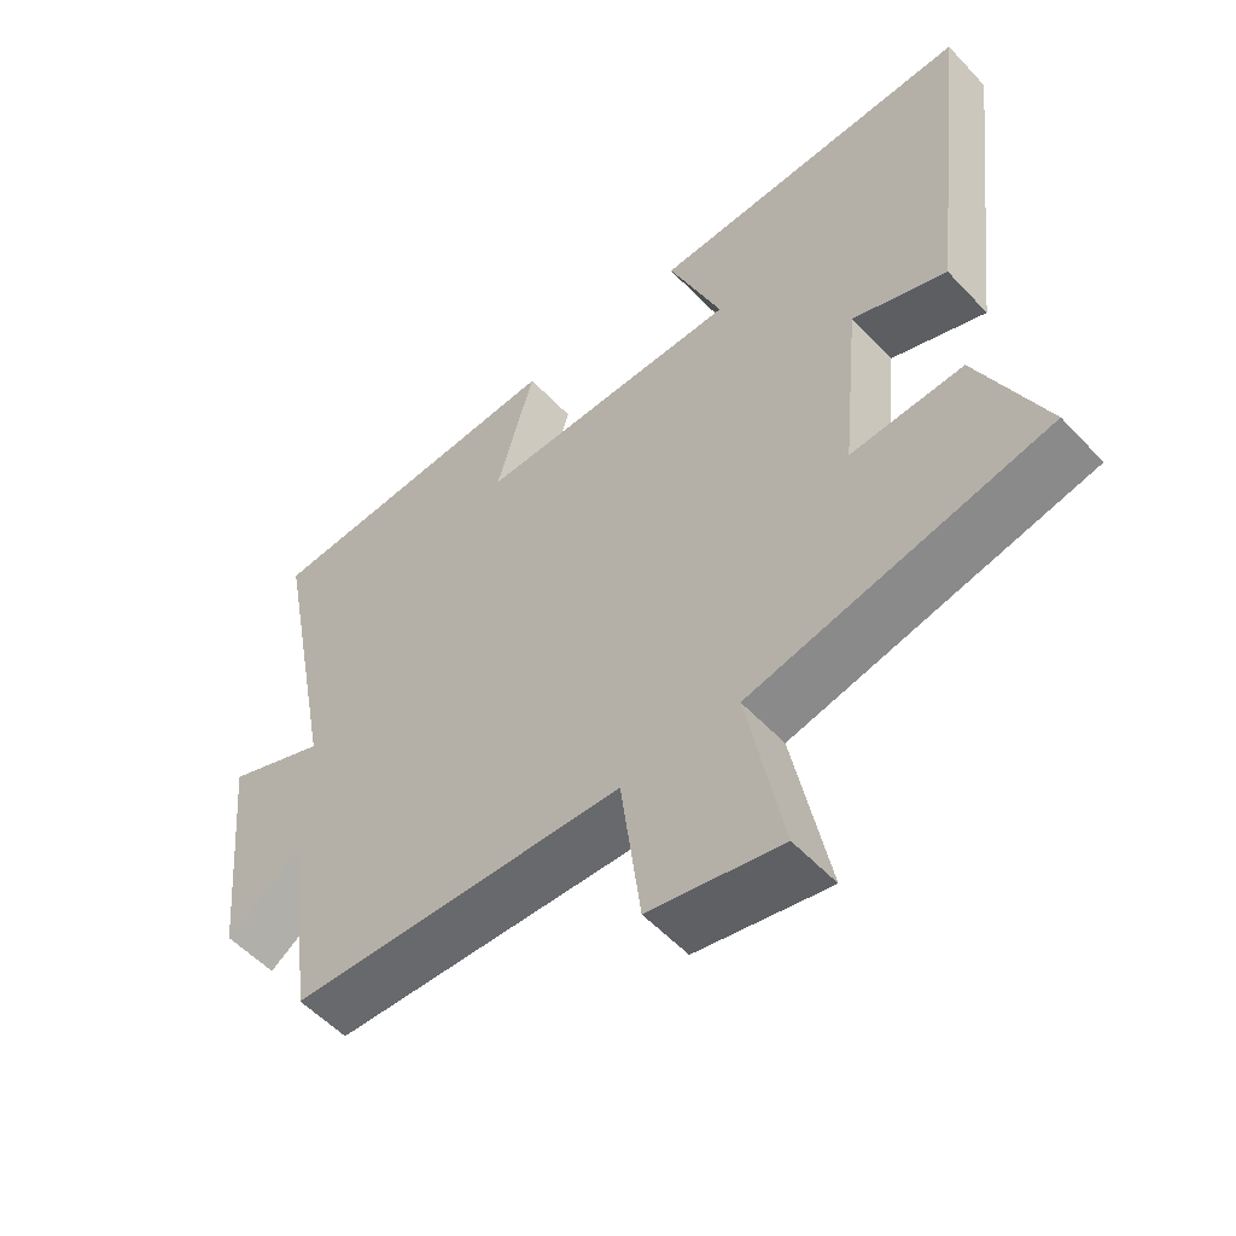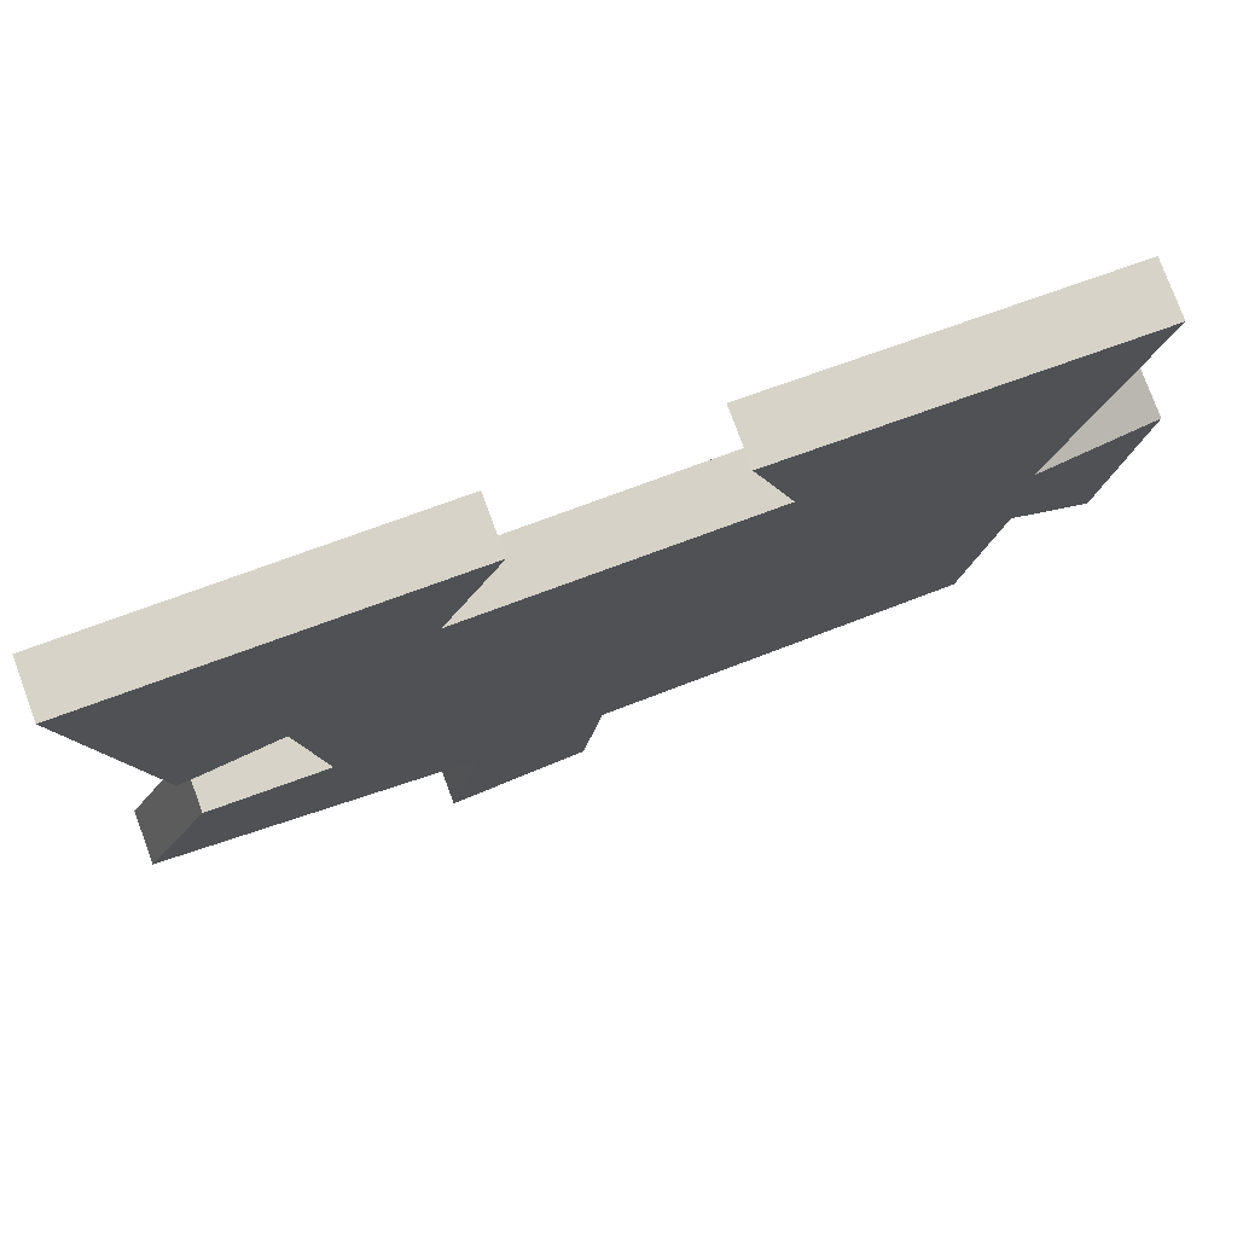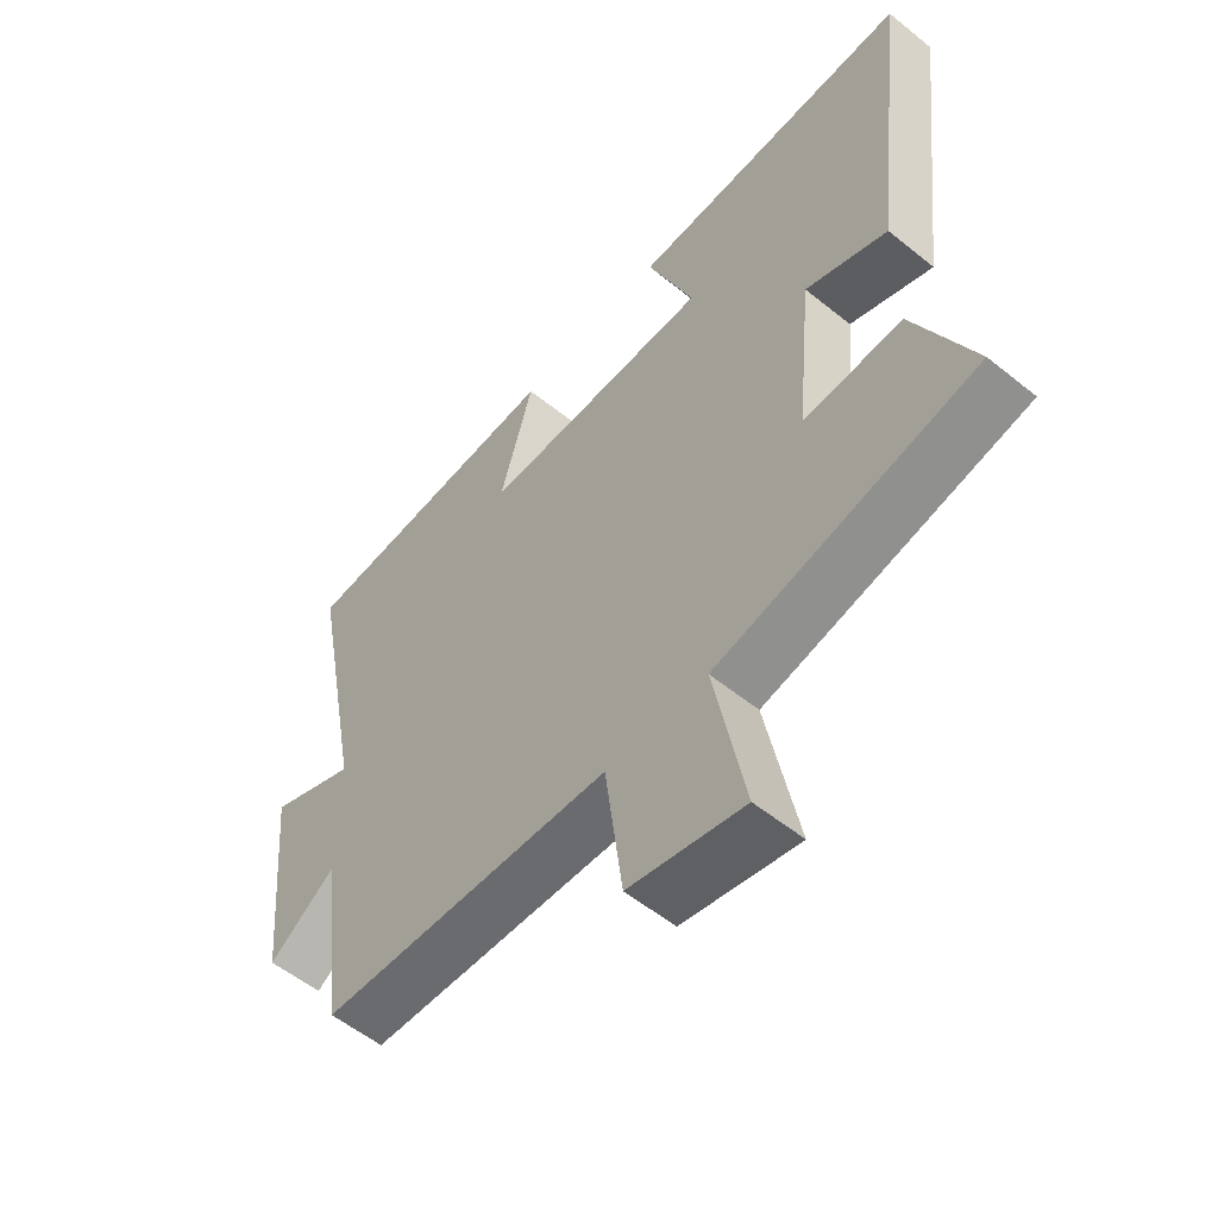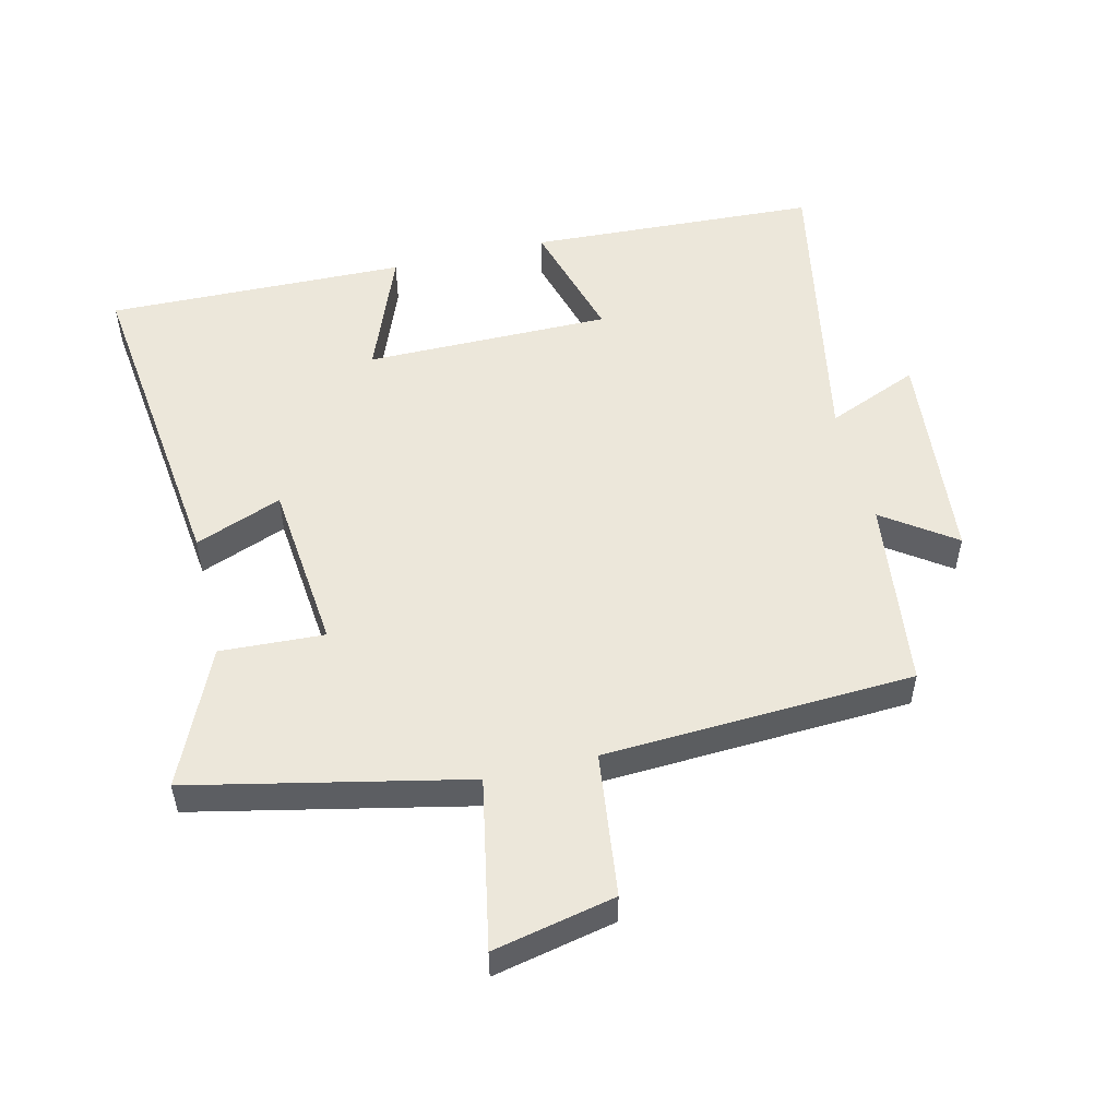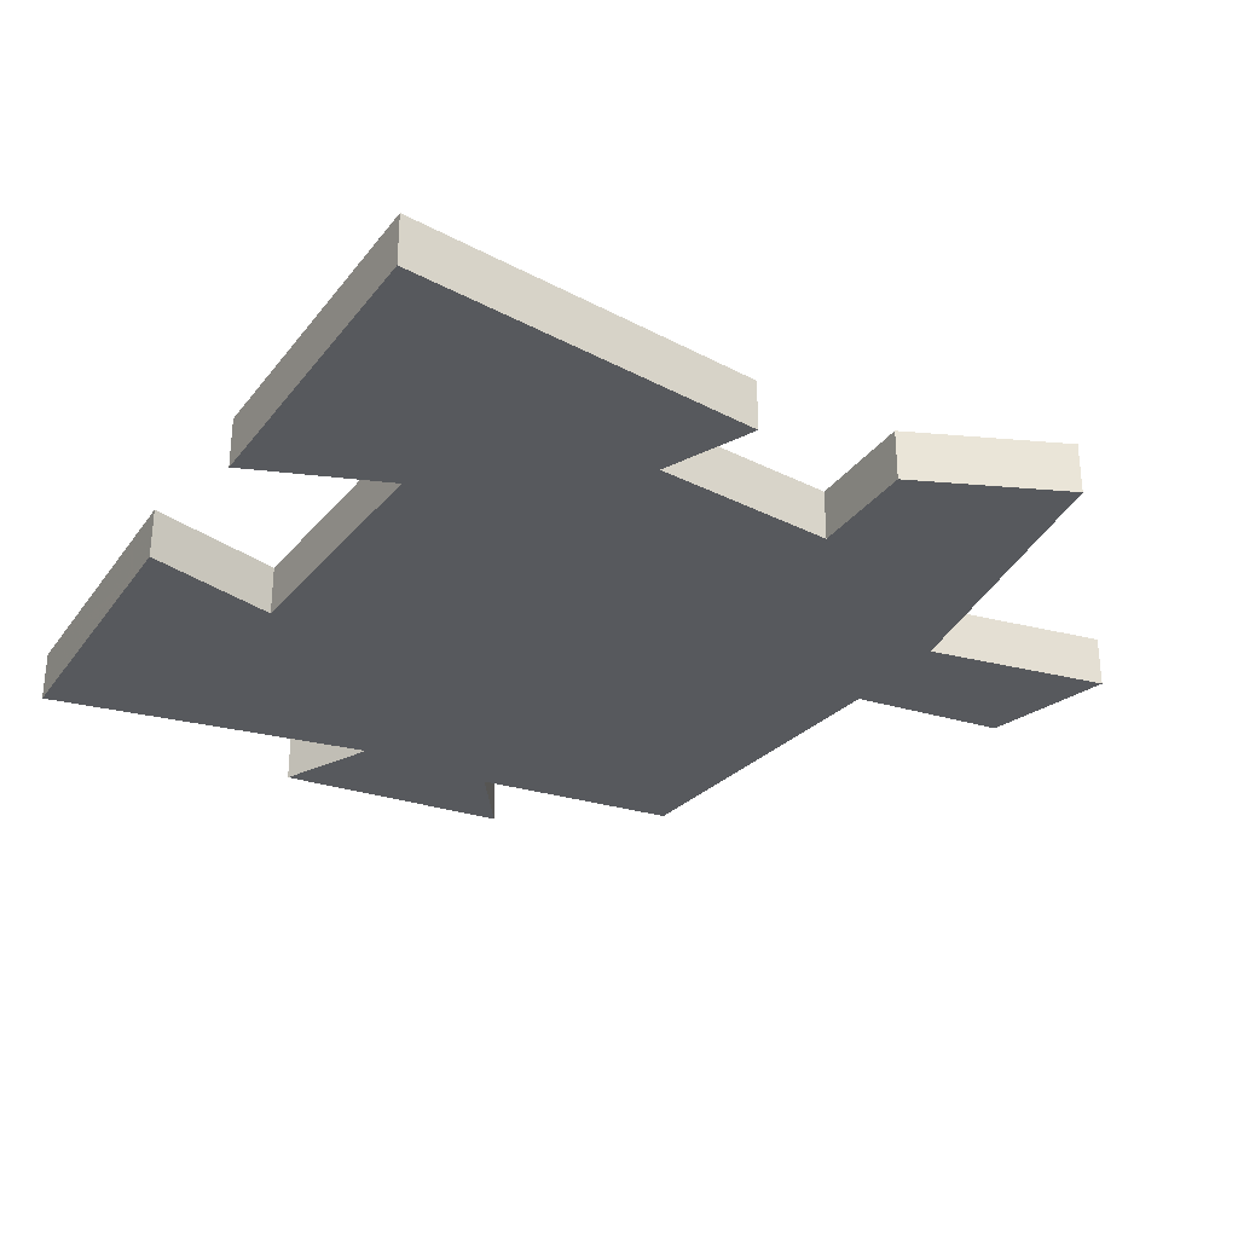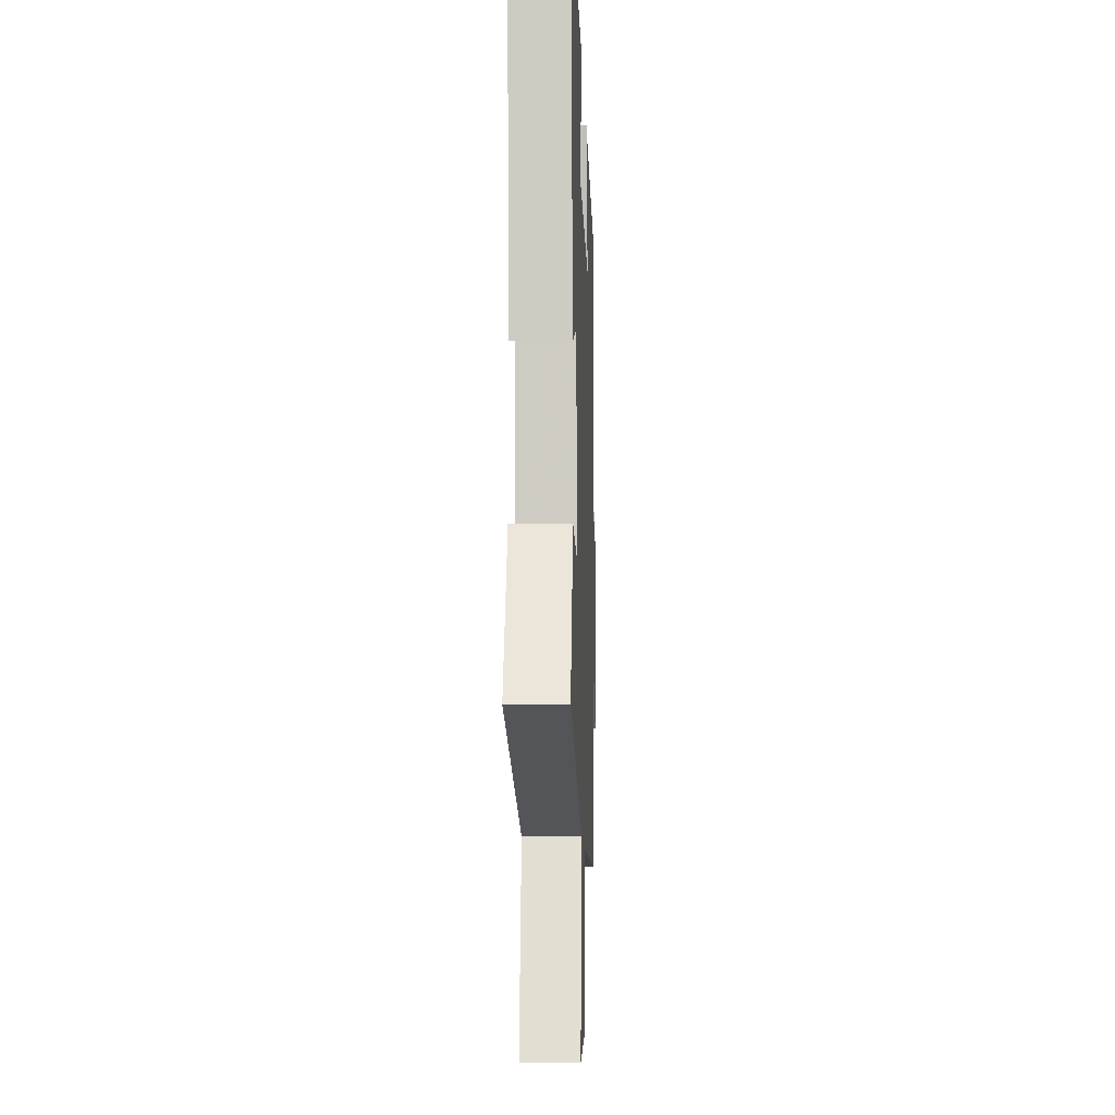
<metadata>
{"format":"obj","ext":"obj","renderer":"f3d","projection":"perspective","resolution":1024,"background":"white","views":[{"elev":-54.9,"azim":42.1,"up":"+Z"},{"elev":78.0,"azim":159.8,"up":"+Z"},{"elev":-55.8,"azim":49.7,"up":"+Z"},{"elev":52.3,"azim":166.4,"up":"+Y"},{"elev":-29.3,"azim":58.4,"up":"+Y"},{"elev":-11.9,"azim":92.0,"up":"+Z"}]}
</metadata>
<code>
v -0.463 0.07 -0.476
v -0.5 0.07 -0.182
v -0.609 0.07 -0.259
v -0.641 0.07 0.075
v -0.5 0.07 0.016
v -0.589 0.07 0.478
v -0.145 0.07 0.5
v -0.199 0.07 0.307
v 0.177 0.07 0.307
v 0.101 0.07 0.5
v 0.56 0.07 0.51
v 0.5 0.07 0.005
v 0.367 0.07 0.057
v 0.341 0.07 -0.207
v 0.5 0.07 -0.199
v 0.594 0.07 -0.409
v 0.175 0.07 -0.5
v 0.225 0.07 -0.761
v 0.039 0.07 -0.721
v 0.011 0.07 -0.5
v -0.463 0 -0.476
v -0.5 0 -0.182
v -0.609 0 -0.259
v -0.641 0 0.075
v -0.5 0 0.016
v -0.589 0 0.478
v -0.145 0 0.5
v -0.199 0 0.307
v 0.177 0 0.307
v 0.101 0 0.5
v 0.56 0 0.51
v 0.5 0 0.005
v 0.367 0 0.057
v 0.341 0 -0.207
v 0.5 0 -0.199
v 0.594 0 -0.409
v 0.175 0 -0.5
v 0.225 0 -0.761
v 0.039 0 -0.721
v 0.011 0 -0.5
f 17 18 19 20
f 17 20 1
f 16 17 1
f 15 16 1
f 14 15 1
f 13 14 1 2
f 11 12 13
f 10 11 13
f 9 10 13
f 8 9 13 2
f 5 6 7 8
f 5 8 2 3
f 3 4 5
f 40 39 38 37
f 21 40 37
f 21 37 36
f 21 36 35
f 21 35 34
f 22 21 34 33
f 33 32 31
f 33 31 30
f 33 30 29
f 22 33 29 28
f 28 27 26 25
f 23 22 28 25
f 25 24 23
f 1 21 22 2
f 2 22 23 3
f 3 23 24 4
f 4 24 25 5
f 5 25 26 6
f 6 26 27 7
f 7 27 28 8
f 8 28 29 9
f 9 29 30 10
f 10 30 31 11
f 11 31 32 12
f 12 32 33 13
f 13 33 34 14
f 14 34 35 15
f 15 35 36 16
f 16 36 37 17
f 17 37 38 18
f 18 38 39 19
f 19 39 40 20
f 20 40 21 1

</code>
